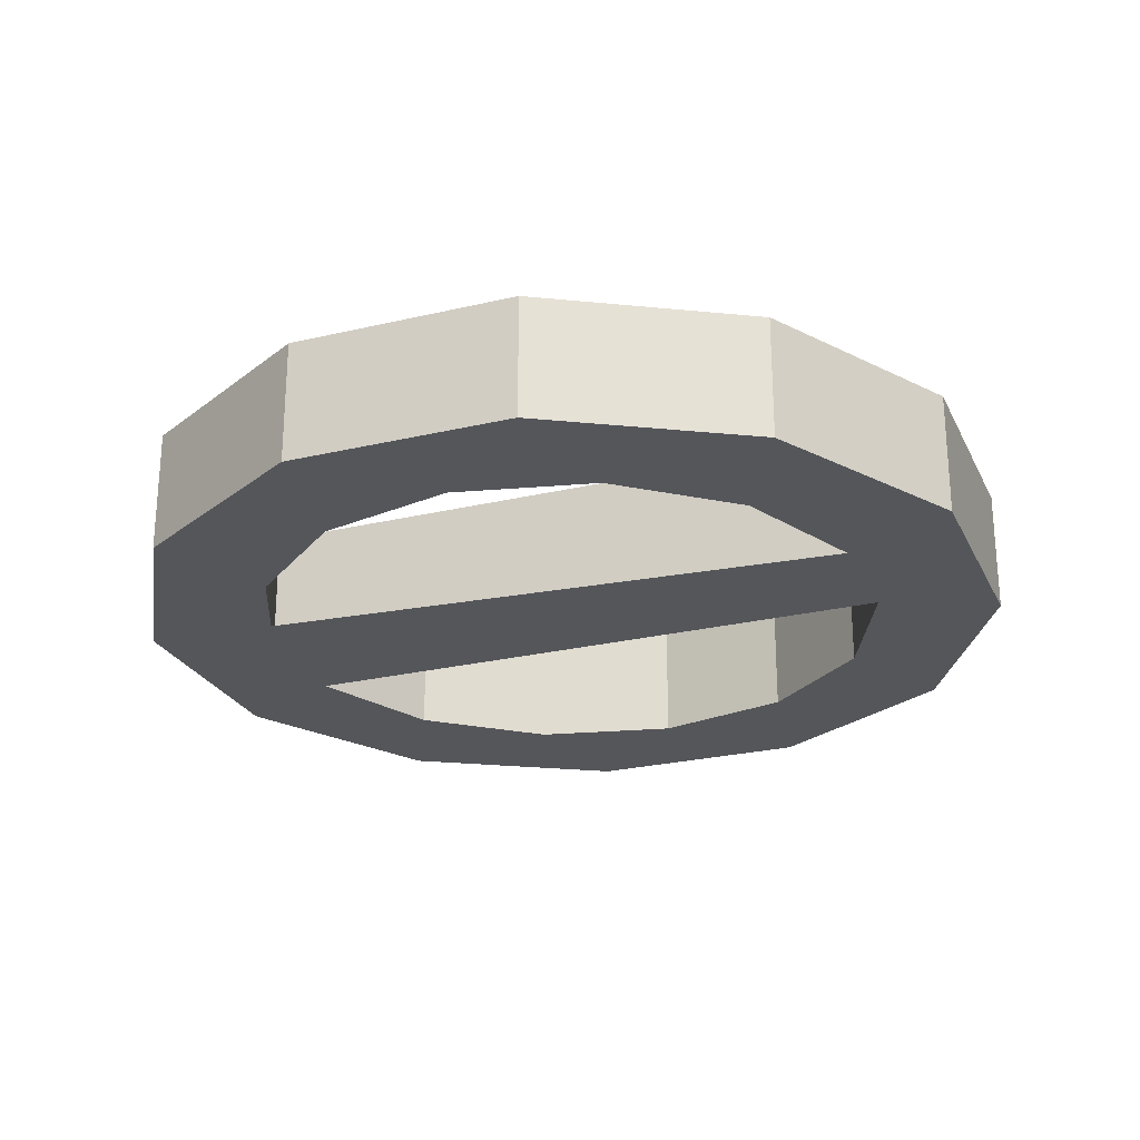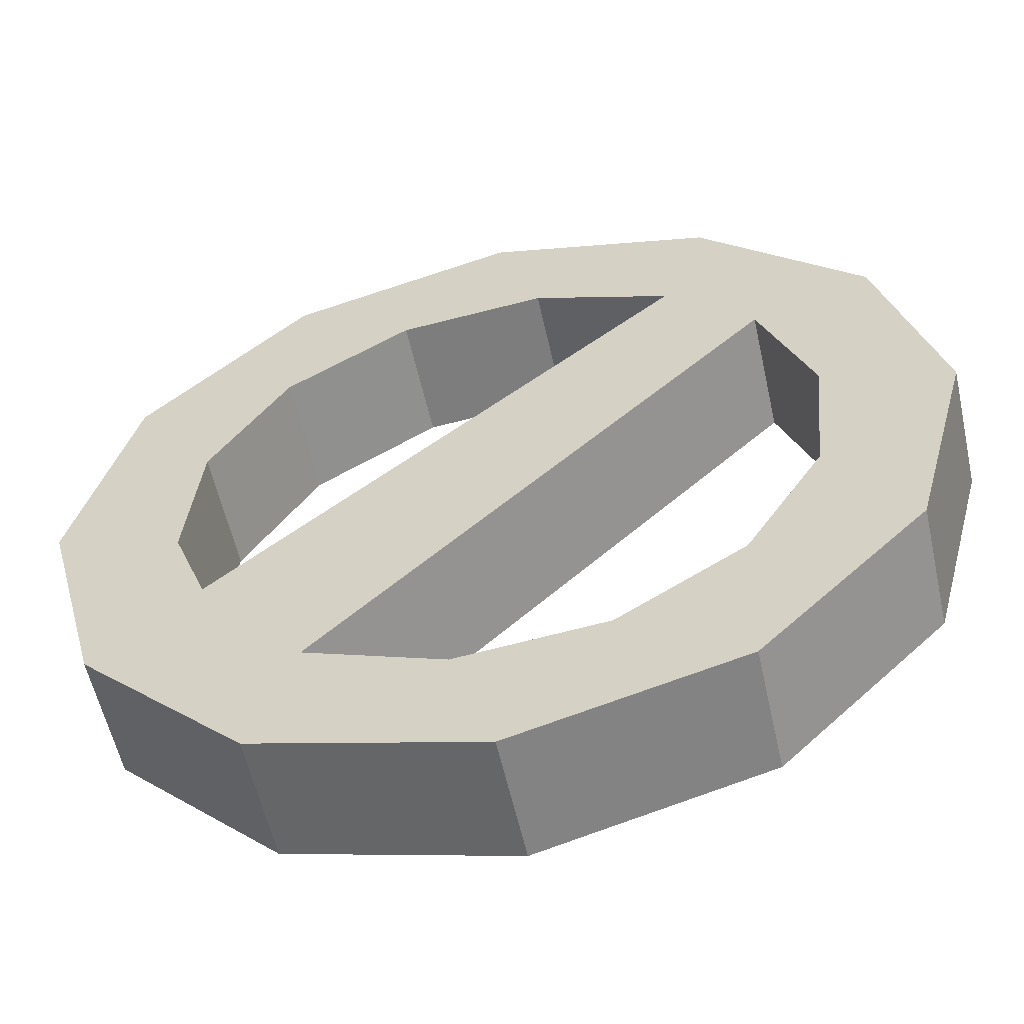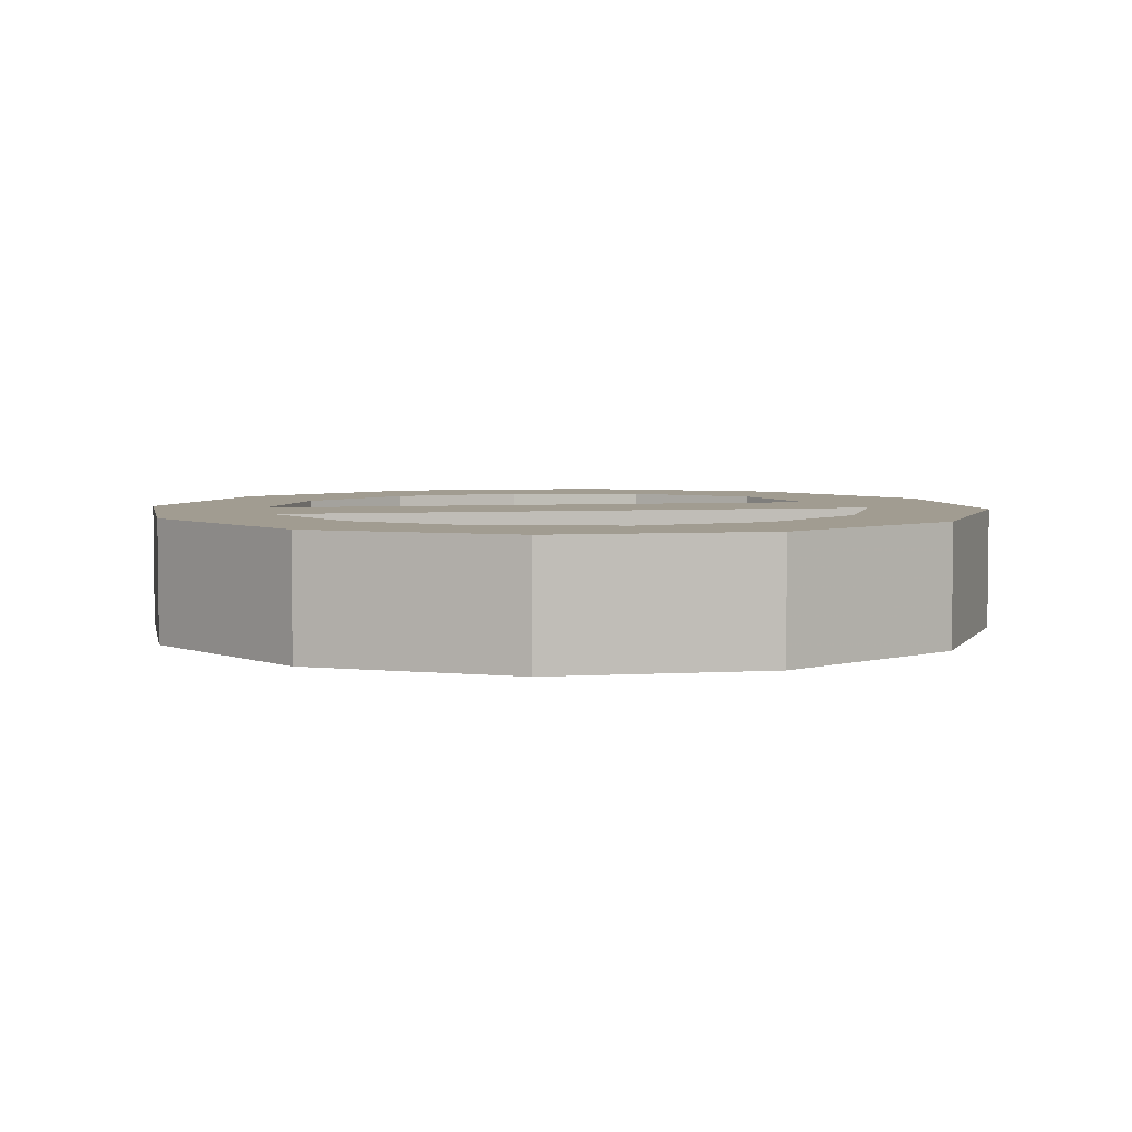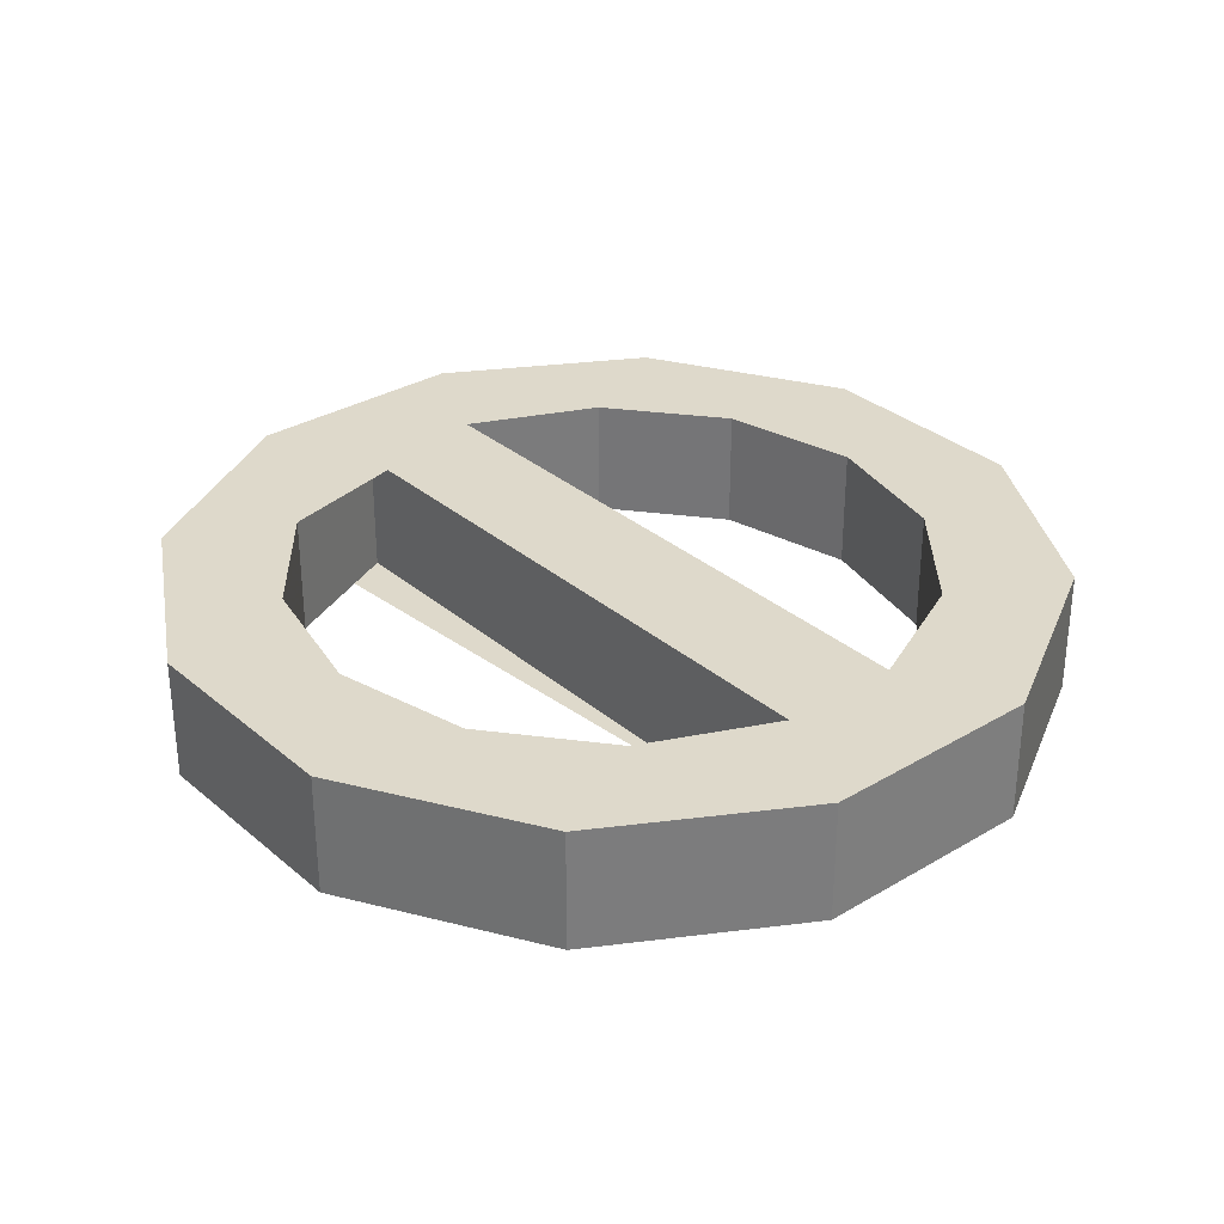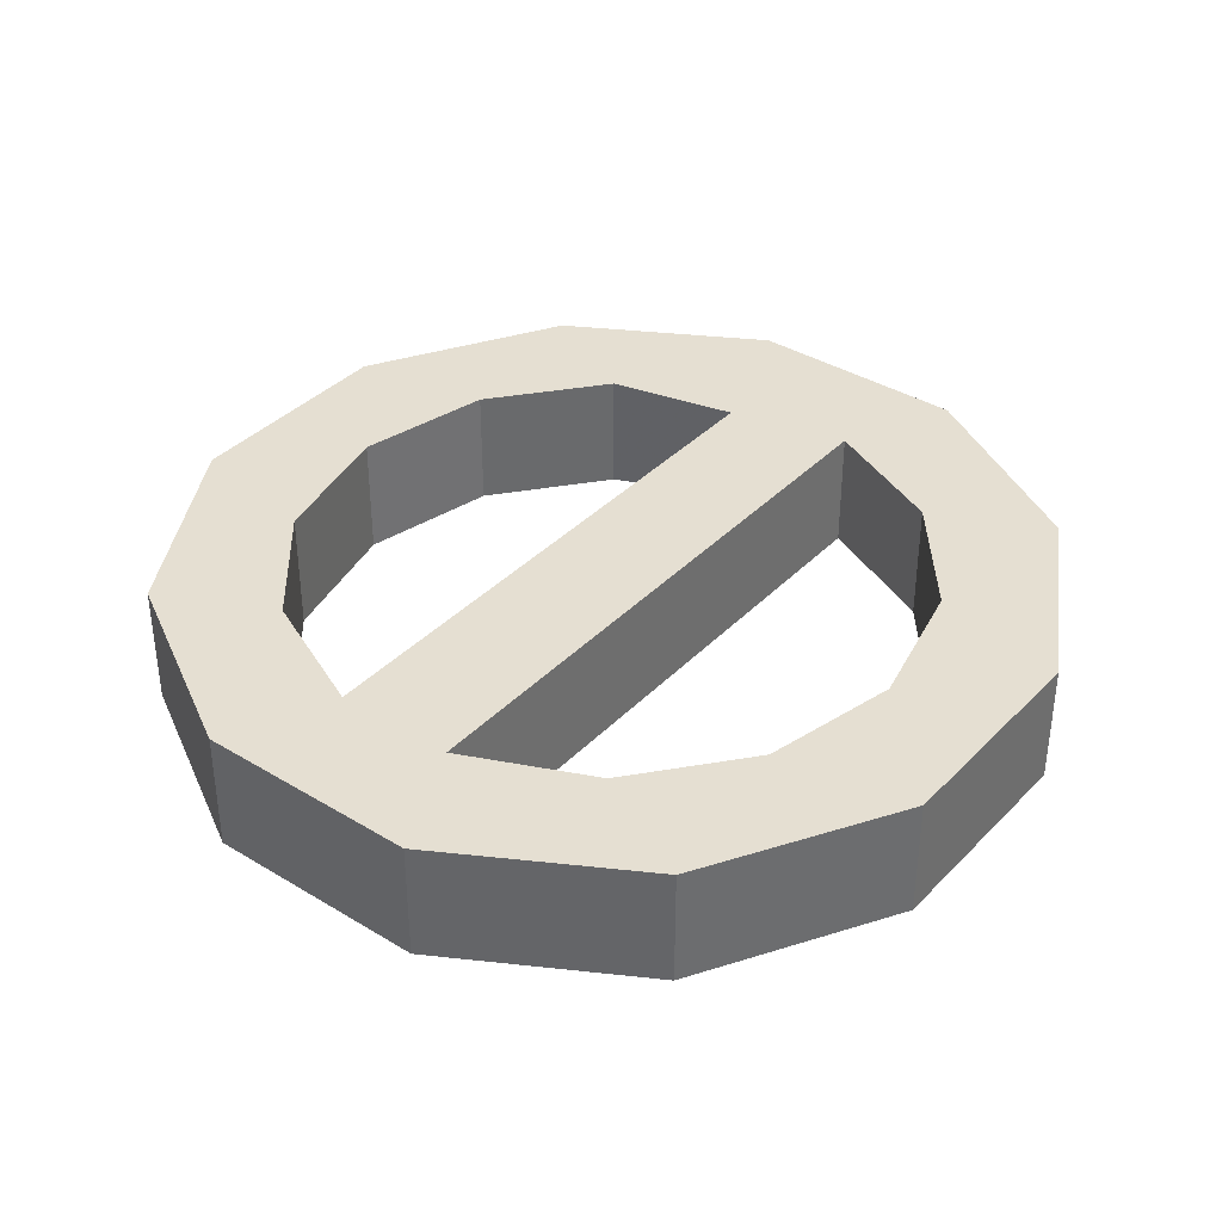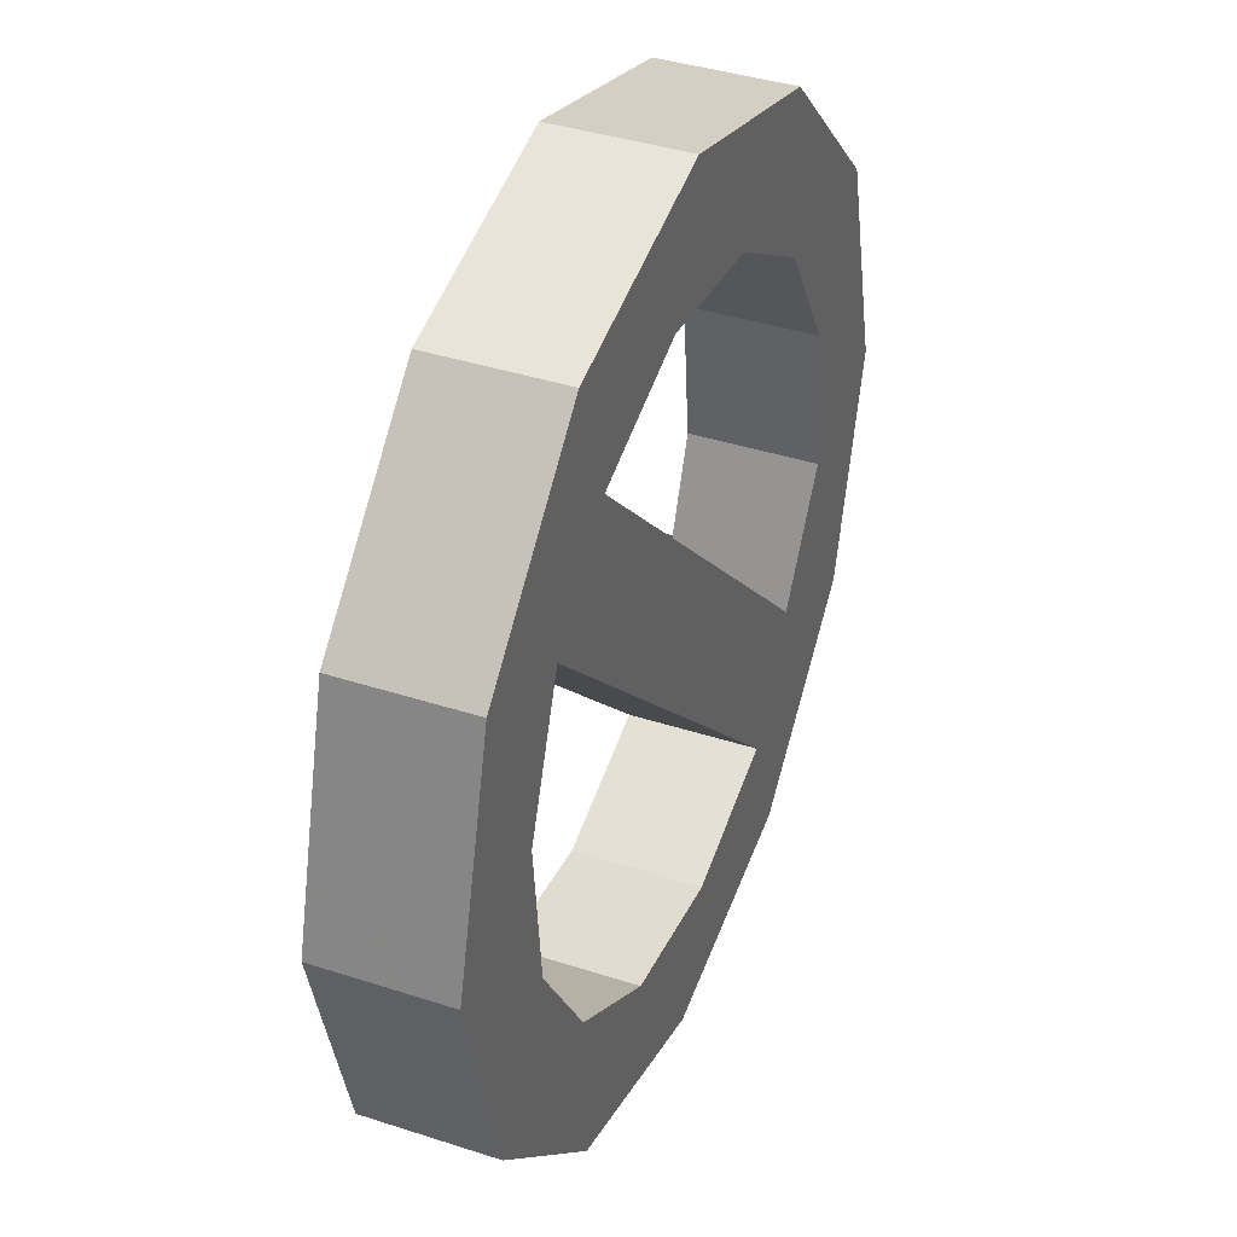
<metadata>
{"format":"obj","ext":"obj","renderer":"f3d","projection":"perspective","resolution":1024,"background":"white","views":[{"elev":-25.3,"azim":155.9,"up":"+Z"},{"elev":-57.5,"azim":-167.5,"up":"+Y"},{"elev":4.5,"azim":-56.2,"up":"+Z"},{"elev":31.7,"azim":-175.1,"up":"+Z"},{"elev":37.4,"azim":-97.0,"up":"+Z"},{"elev":39.0,"azim":-67.8,"up":"+Y"}]}
</metadata>
<code>
v -0.5739 0.8566 0.2
v 0.8567 -0.5738 0.2
v 0.8567 -0.5738 -0.2
v -0.5739 0.8566 -0.2
v 1.022 -0.1353 0.2
v 1.022 -0.1353 -0.2
v 0.729 0.7291 0.2
v 0.729 0.7291 -0.2
v 0.9764 0.3311 -0.2
v 0.9764 0.3311 0.2
v 0.3309 0.9765 0.2
v 0.3309 0.9765 -0.2
v -0.1355 1.022 -0.2
v -0.1355 1.022 0.2
v -0.8567 0.5737 0.2
v -1.022 0.1352 0.2
v -1.022 0.1352 -0.2
v -0.8567 0.5737 -0.2
v -0.729 -0.7292 0.2
v -0.729 -0.7292 -0.2
v -0.9765 -0.3312 -0.2
v -0.9765 -0.3312 0.2
v -0.331 -0.9765 0.2
v -0.331 -0.9765 -0.2
v 0.5738 -0.8566 0.2
v 0.5738 -0.8566 -0.2
v 0.1354 -1.022 -0.2
v 0.1354 -1.022 0.2
v 1.239 -0.7156 0.2
v 1.239 -0.7156 -0.2
v 1.431 3.846e-05 -0.2
v 1.431 3.846e-05 0.2
v 0.7155 -1.239 0.2
v 0.7155 -1.239 -0.2
v 3.846e-05 -1.431 0.2
v 3.846e-05 -1.431 -0.2
v -0.7156 -1.239 0.2
v -0.7156 -1.239 -0.2
v -1.239 -0.7156 0.2
v -1.239 -0.7156 -0.2
v -1.431 3.846e-05 0.2
v -1.431 3.846e-05 -0.2
v -1.239 0.7155 0.2
v -1.239 0.7155 -0.2
v -0.7156 1.239 0.2
v -0.7156 1.239 -0.2
v 3.846e-05 1.431 0.2
v 3.846e-05 1.431 -0.2
v 0.7155 1.239 0.2
v 0.7155 1.239 -0.2
v 1.239 0.7155 0.2
v 1.239 0.7155 -0.2
g Layer_Model_Front
f 1 2 3 4
f 2 5 6 3
f 7 8 9 10
f 8 7 11 12
f 1 4 13 14
f 13 12 11 14
f 9 6 5 10
f 15 16 17 18
f 19 20 21 22
f 20 19 23 24
f 25 26 27 28
f 27 24 23 28
f 21 17 16 22
f 25 15 18 26
f 29 30 31 32
f 30 29 33 34
f 35 36 34 33
f 36 35 37 38
f 39 40 38 37
f 40 39 41 42
f 43 44 42 41
f 44 43 45 46
f 47 48 46 45
f 48 47 49 50
f 51 52 50 49
f 52 51 32 31
f 51 7 10 32
f 47 14 11 49
f 43 15 1 45
f 41 22 16 43
f 37 23 19 39
f 33 25 28 35
f 32 10 5 29
f 28 23 37 35
f 19 22 41 39
f 16 15 43
f 1 15 25 2
f 1 14 47 45
f 11 7 51 49
f 5 2 25 29
f 33 29 25
f 30 3 6 31
f 34 27 26 30
f 38 20 24 36
f 42 17 21 40
f 46 13 4 44
f 50 8 12 48
f 31 6 9 52
f 18 44 4 26
f 21 20 38 40
f 24 27 34 36
f 9 8 50 52
f 12 13 46 48
f 4 3 30 26
f 18 17 42 44

</code>
